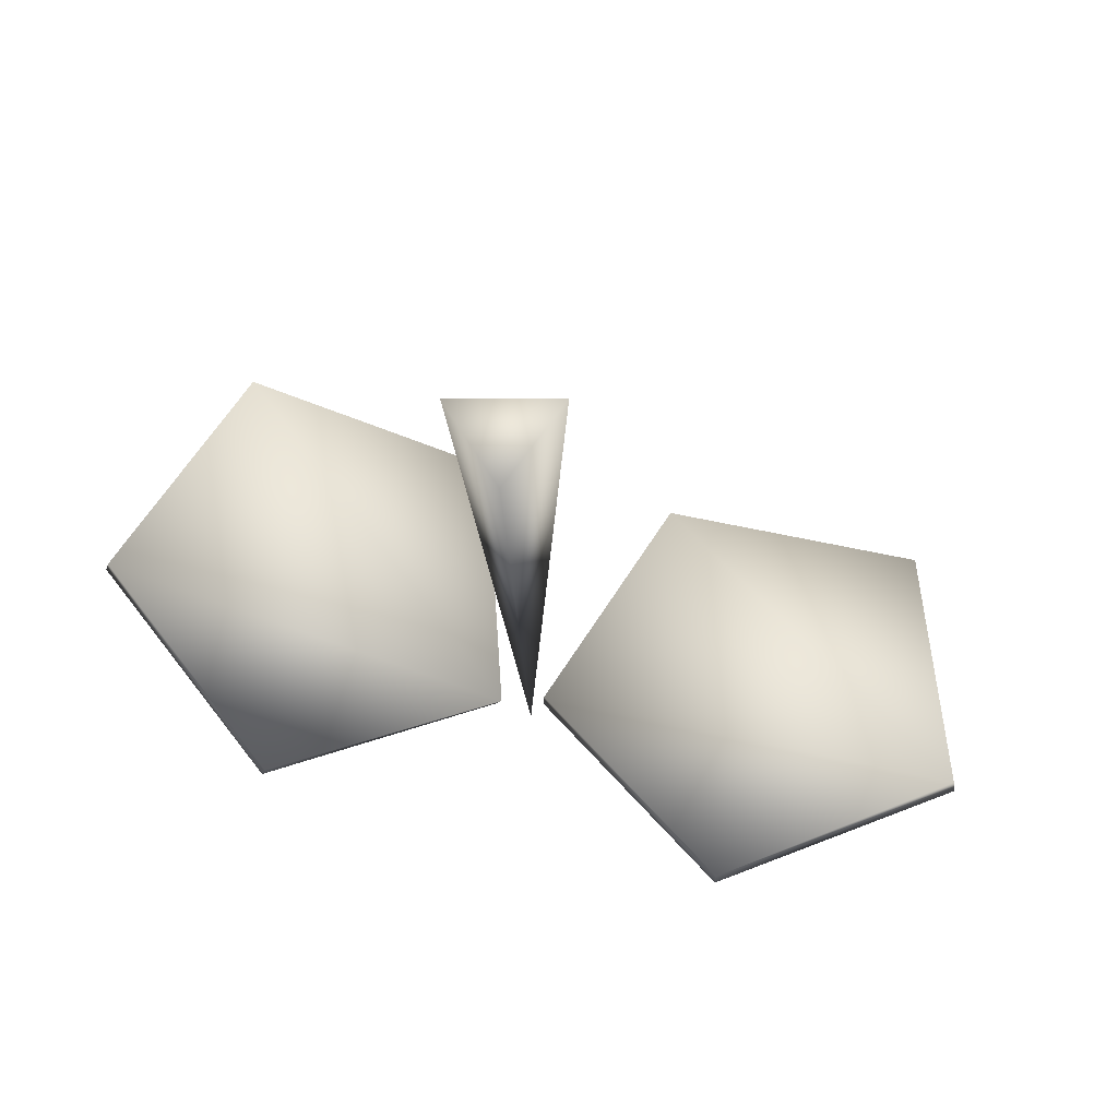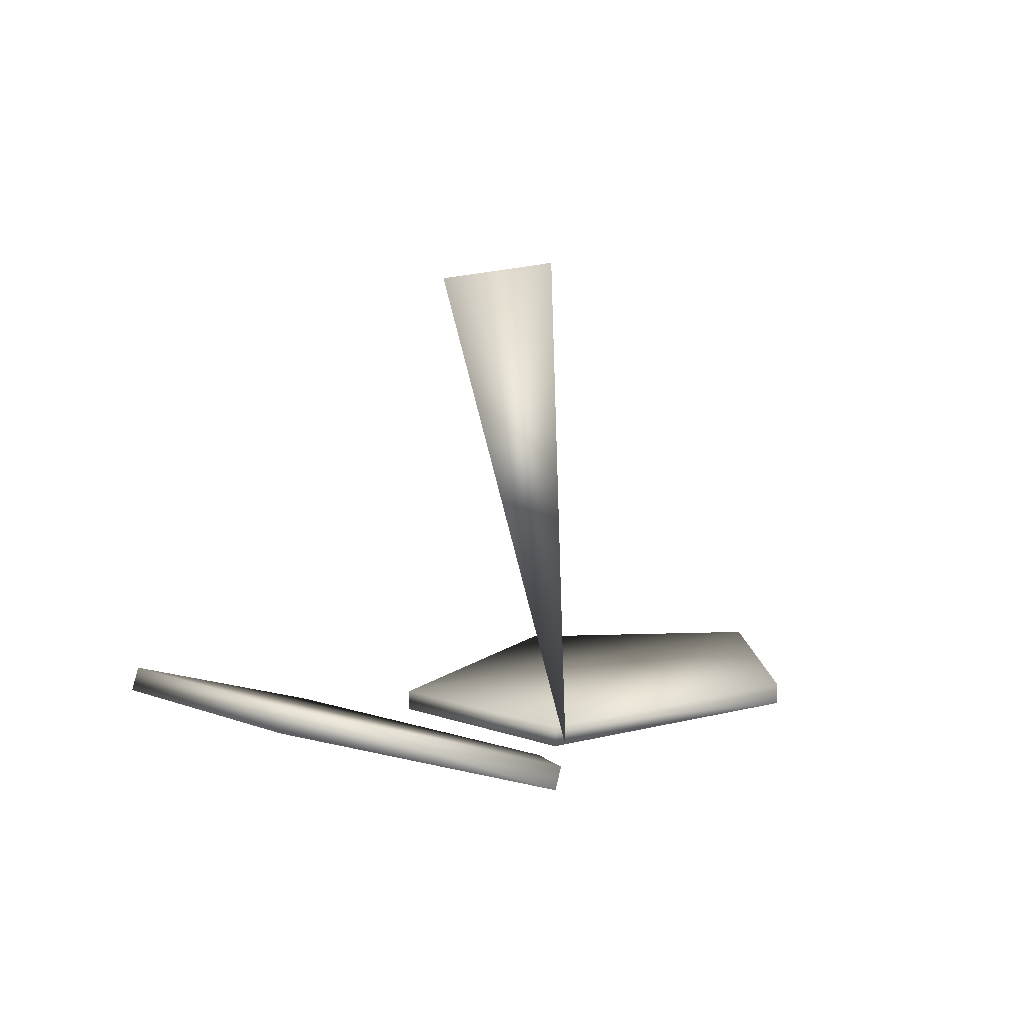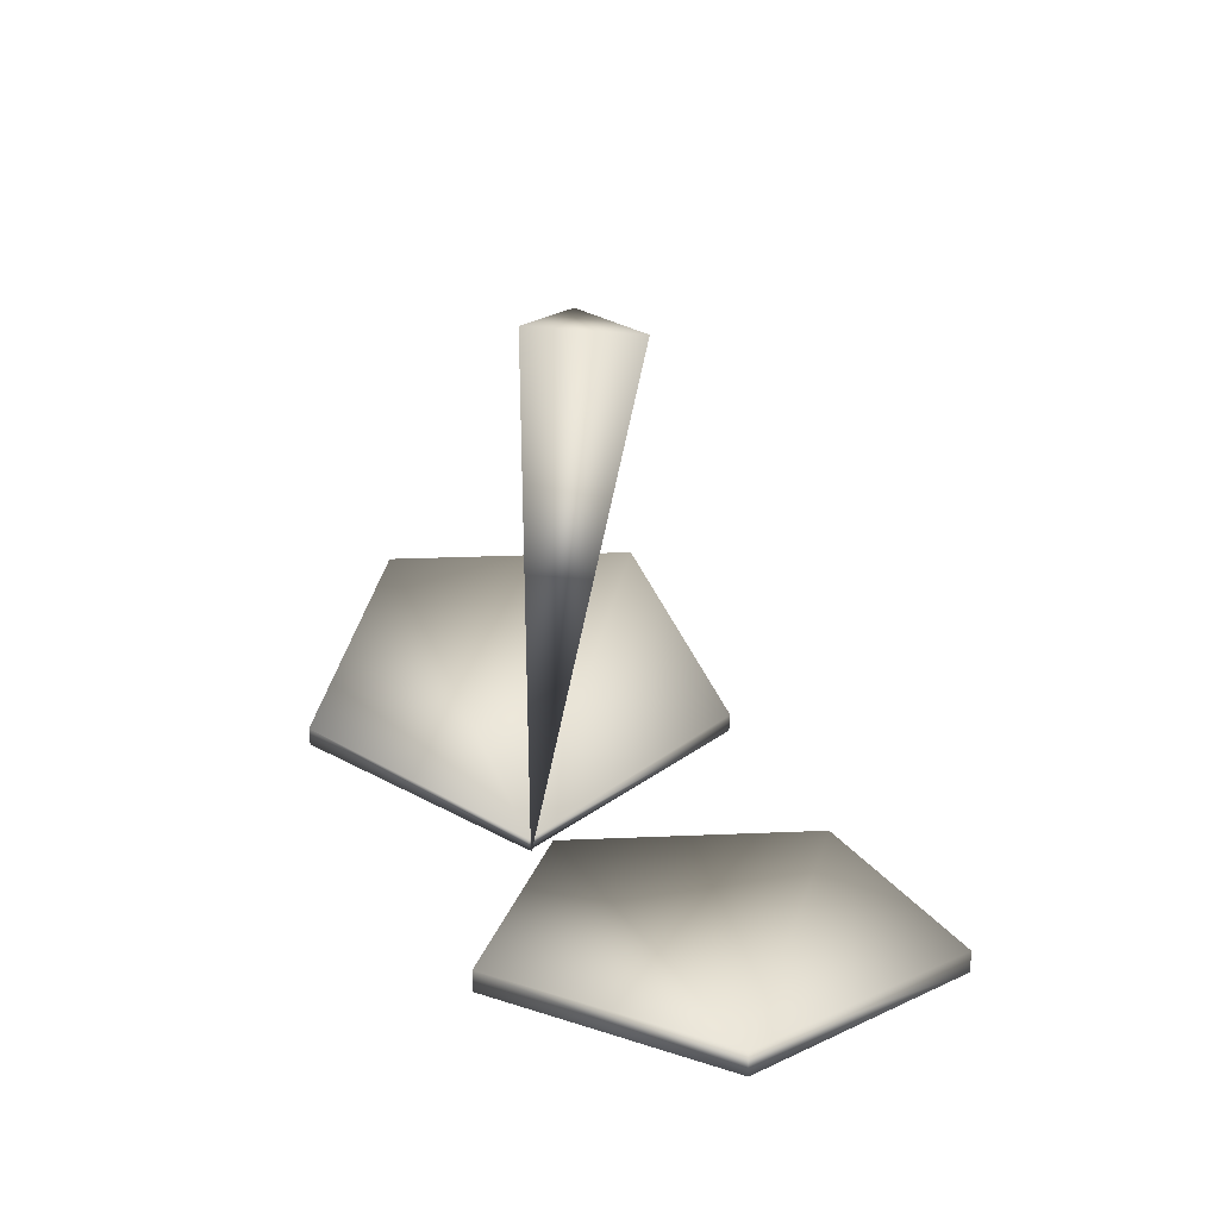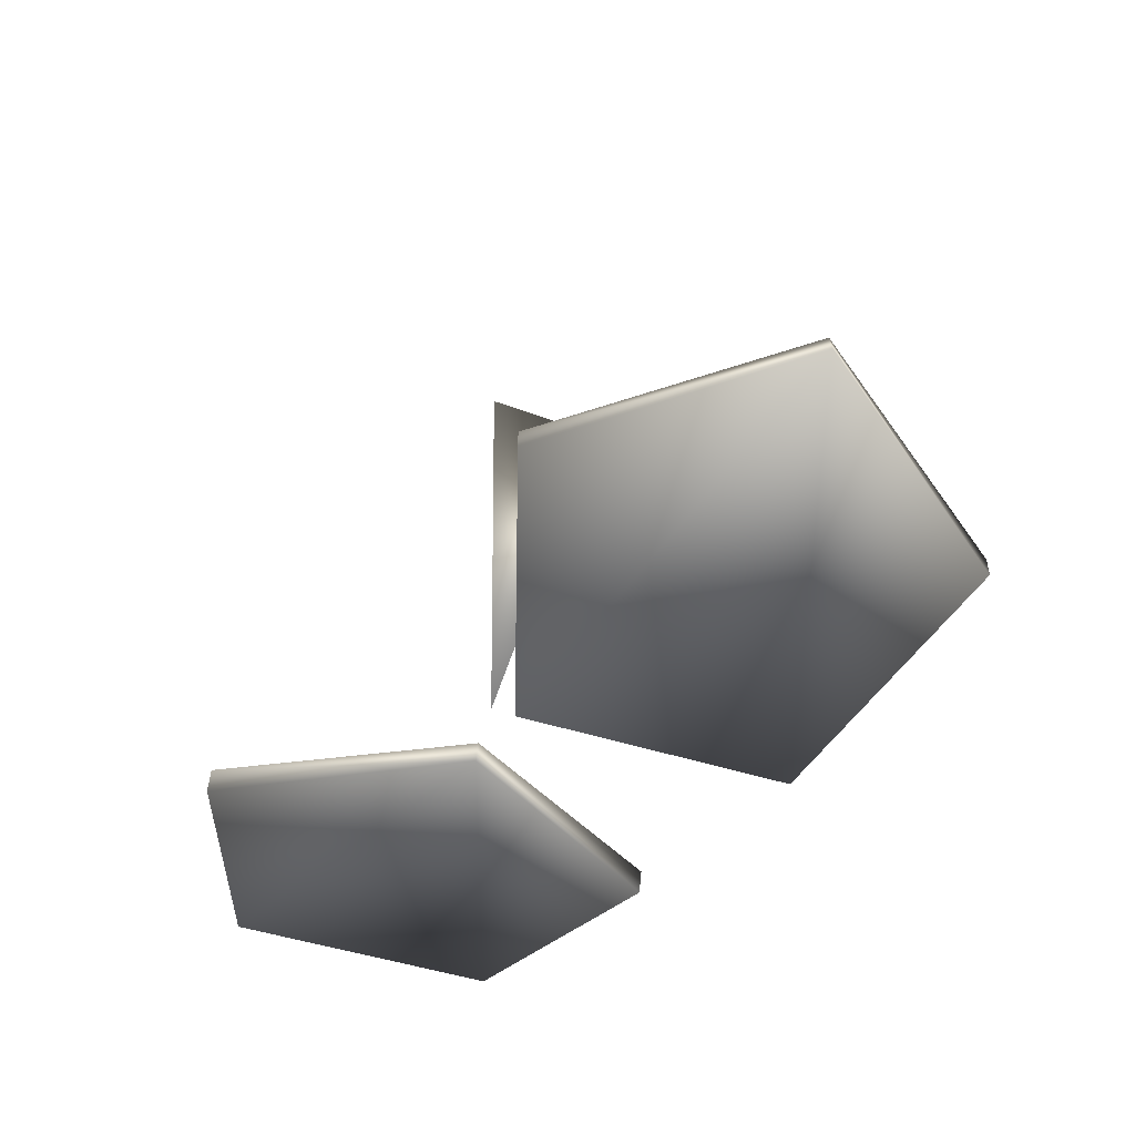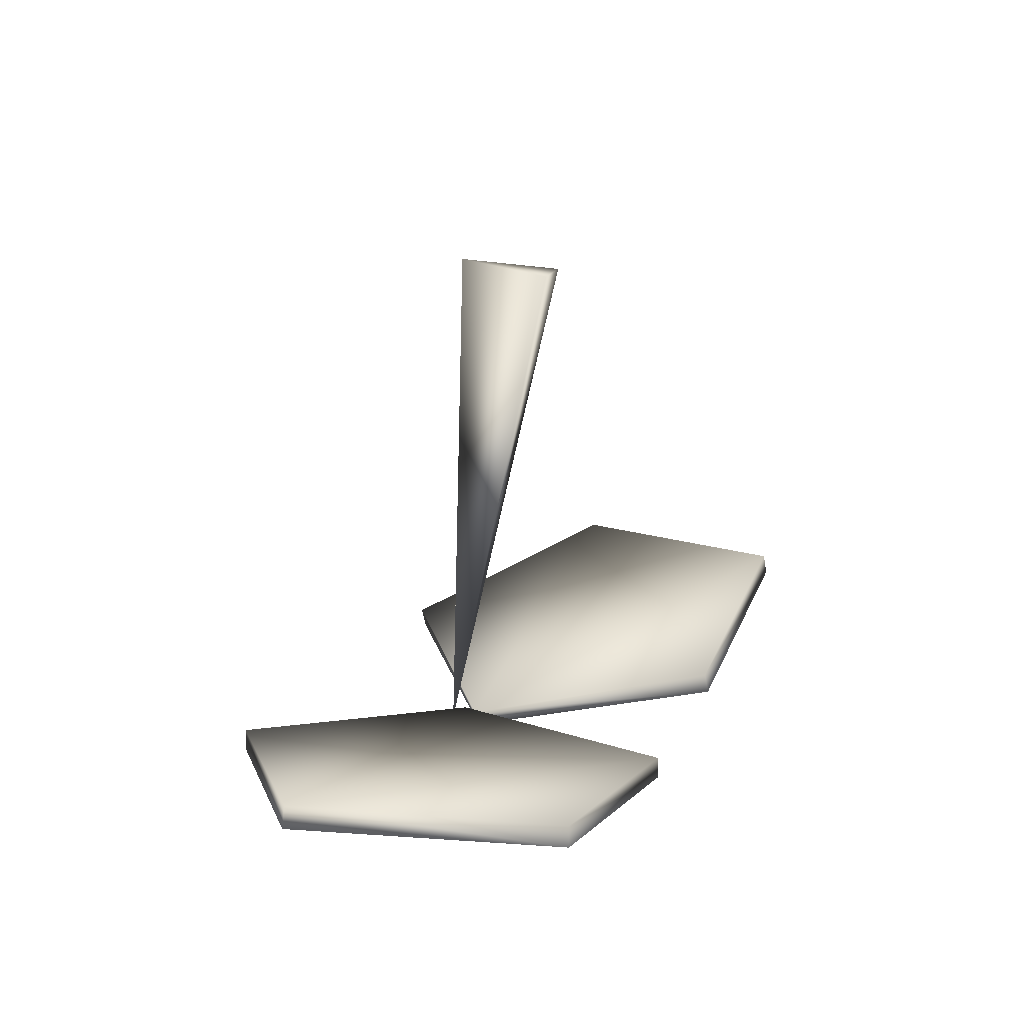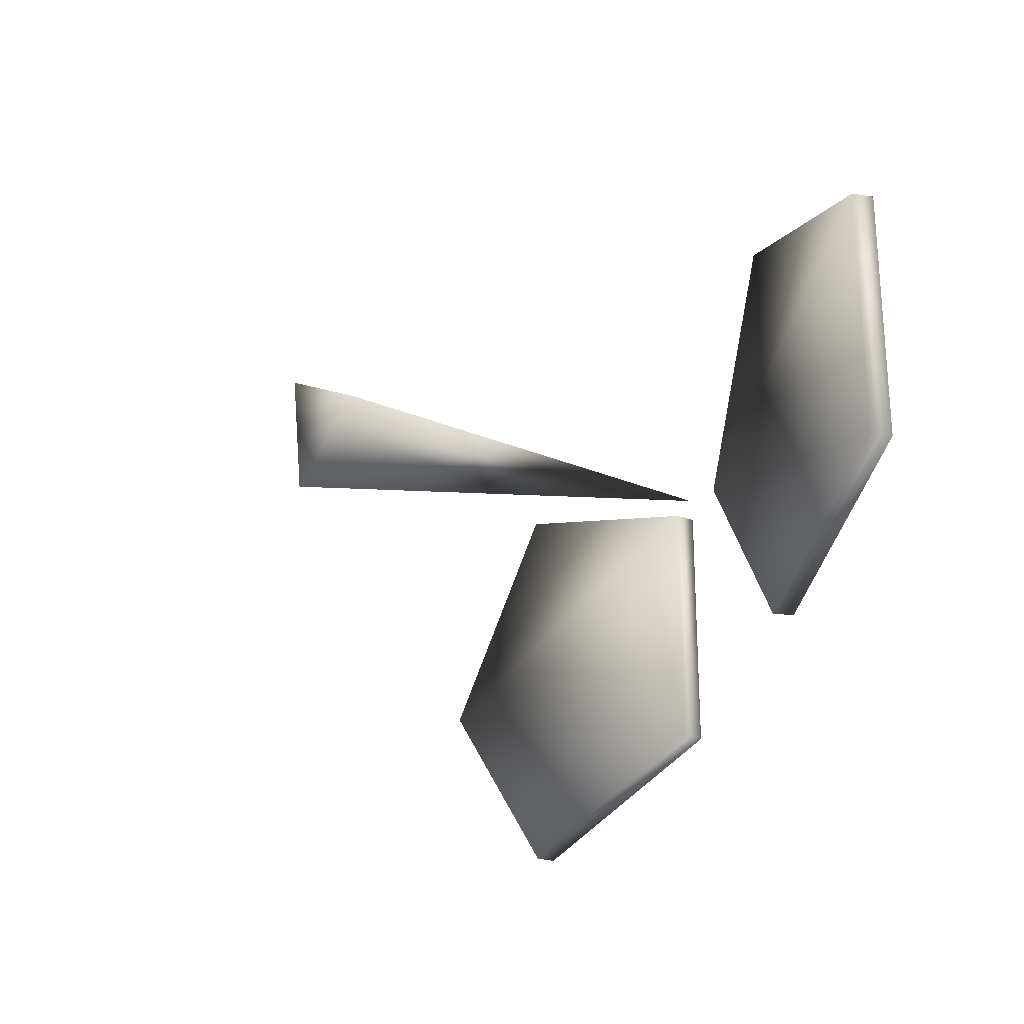
<metadata>
{"format":"obj","ext":"obj","renderer":"f3d","projection":"perspective","resolution":1024,"background":"white","views":[{"elev":64.4,"azim":32.4,"up":"+Y"},{"elev":6.1,"azim":-39.7,"up":"+Y"},{"elev":24.4,"azim":85.9,"up":"+Y"},{"elev":-51.5,"azim":71.5,"up":"+Y"},{"elev":13.4,"azim":128.7,"up":"+Y"},{"elev":-24.0,"azim":-121.3,"up":"+Z"}]}
</metadata>
<code>
v 0.03768 0.8402 0.08439
v -0.1117 1.441 0.02255
v 0.008622 1.448 -0.05021
v 0.008622 1.461 0.08803
v 0.5523 0.8854 -0.1011
v 0.3573 0.866 -0.3558
v 0.5482 0.9112 -0.1011
v 0.3573 0.8919 -0.3558
v 0.04183 0.8337 -0.2576
v 0.04183 0.8595 -0.2576
v 0.04183 0.8337 0.05893
v 0.04183 0.8595 0.05893
v 0.3573 0.866 0.1572
v 0.3573 0.8919 0.1572
v -0.01628 0.8143 0.08439
v -0.2031 0.866 -0.1703
v -0.007979 0.8337 0.08439
v -0.1947 0.8919 -0.1703
v -0.506 0.9565 -0.07204
v -0.4977 0.9823 -0.07204
v -0.506 0.9565 0.2445
v -0.4977 0.9823 0.2445
v -0.2031 0.866 0.3427
v -0.1947 0.8919 0.3427
f 1 2 3
f 1 4 2
f 1 3 4
f 2 4 3
f 5 6 7
f 7 6 8
f 9 10 8
f 9 8 6
f 9 11 12
f 9 12 10
f 12 11 13
f 12 13 14
f 13 5 14
f 14 5 7
f 8 10 7
f 7 10 12
f 7 12 14
f 9 6 5
f 9 5 11
f 11 5 13
f 15 16 17
f 17 16 18
f 19 20 18
f 19 18 16
f 19 21 22
f 19 22 20
f 22 21 23
f 22 23 24
f 23 15 24
f 24 15 17
f 18 20 17
f 17 20 22
f 17 22 24
f 19 16 15
f 19 15 21
f 21 15 23

</code>
